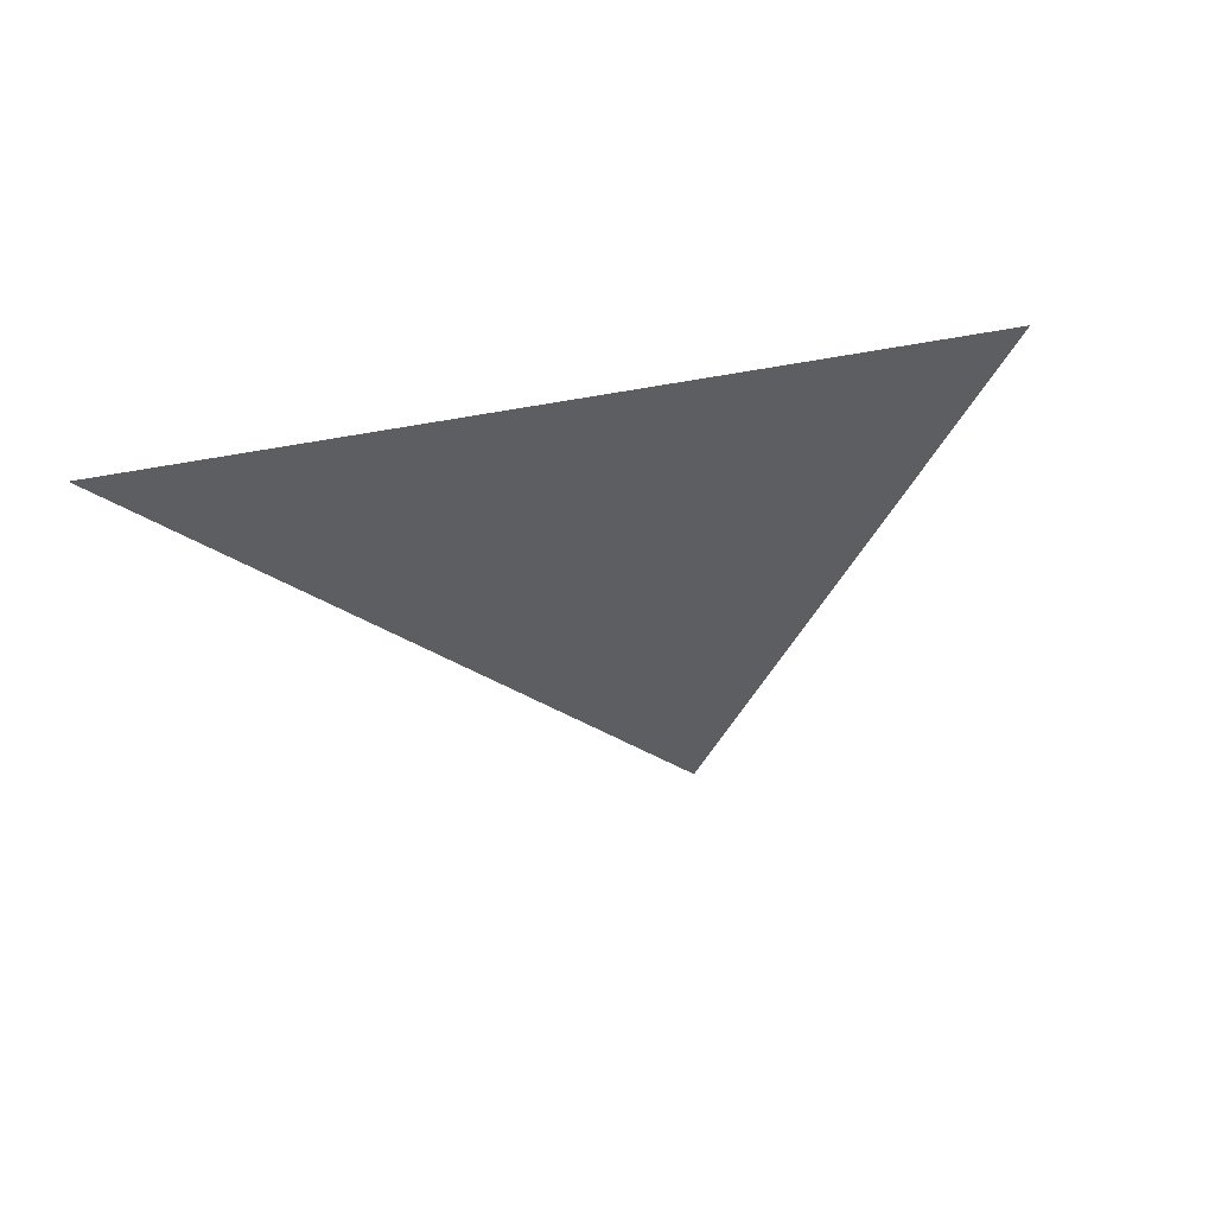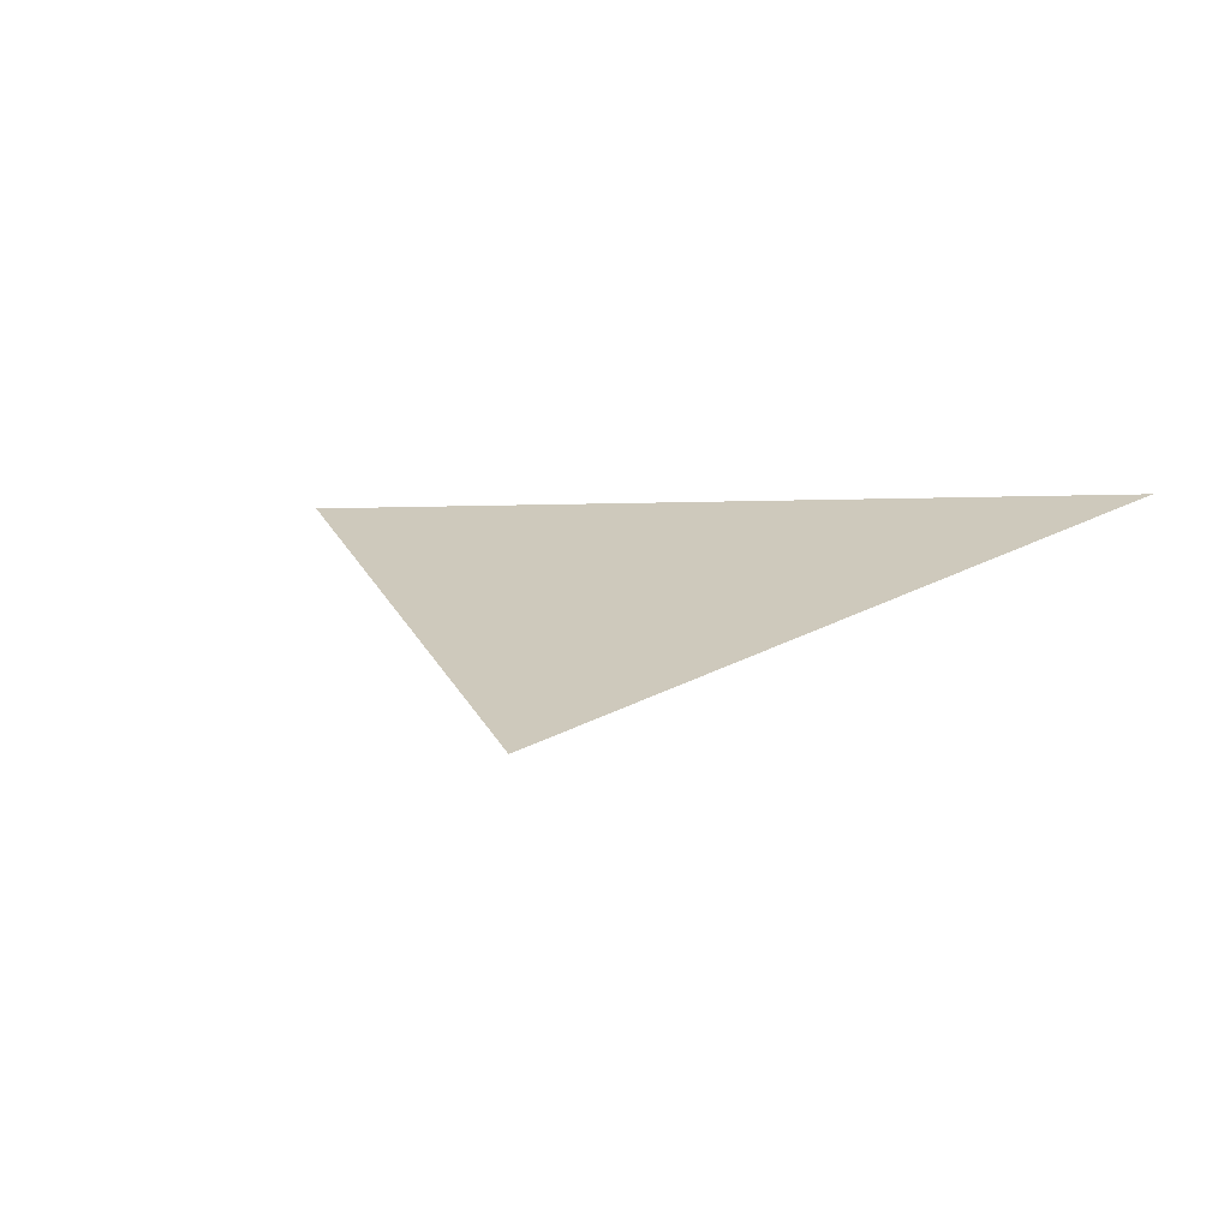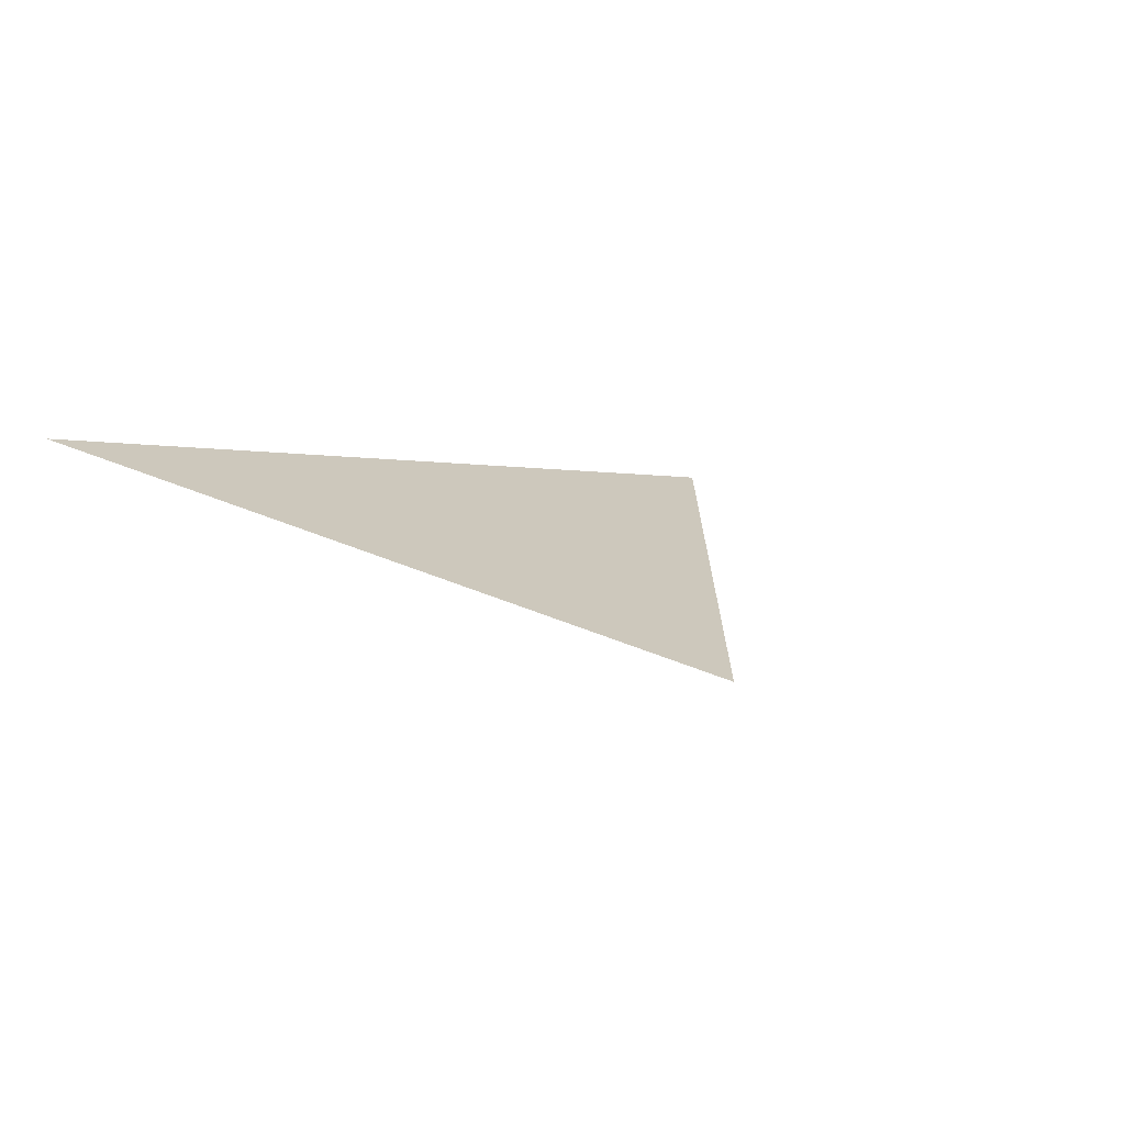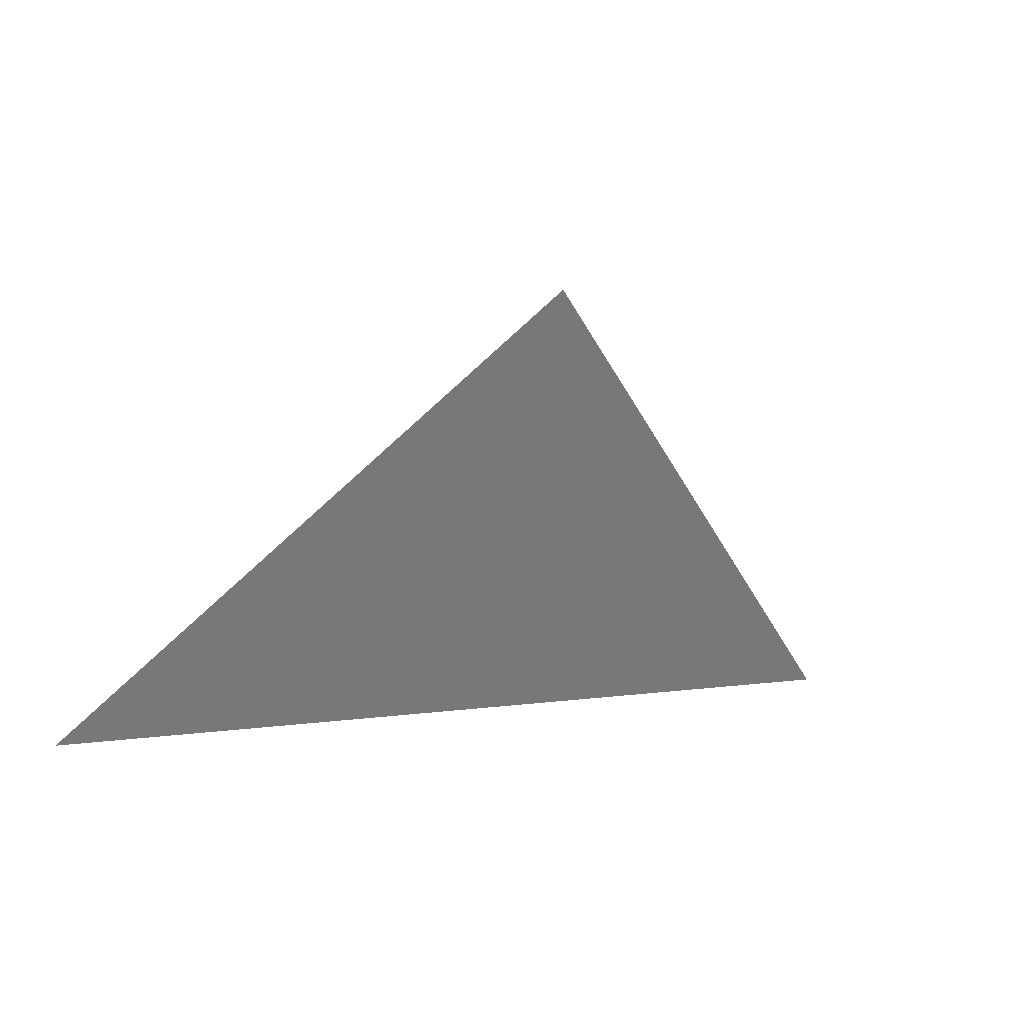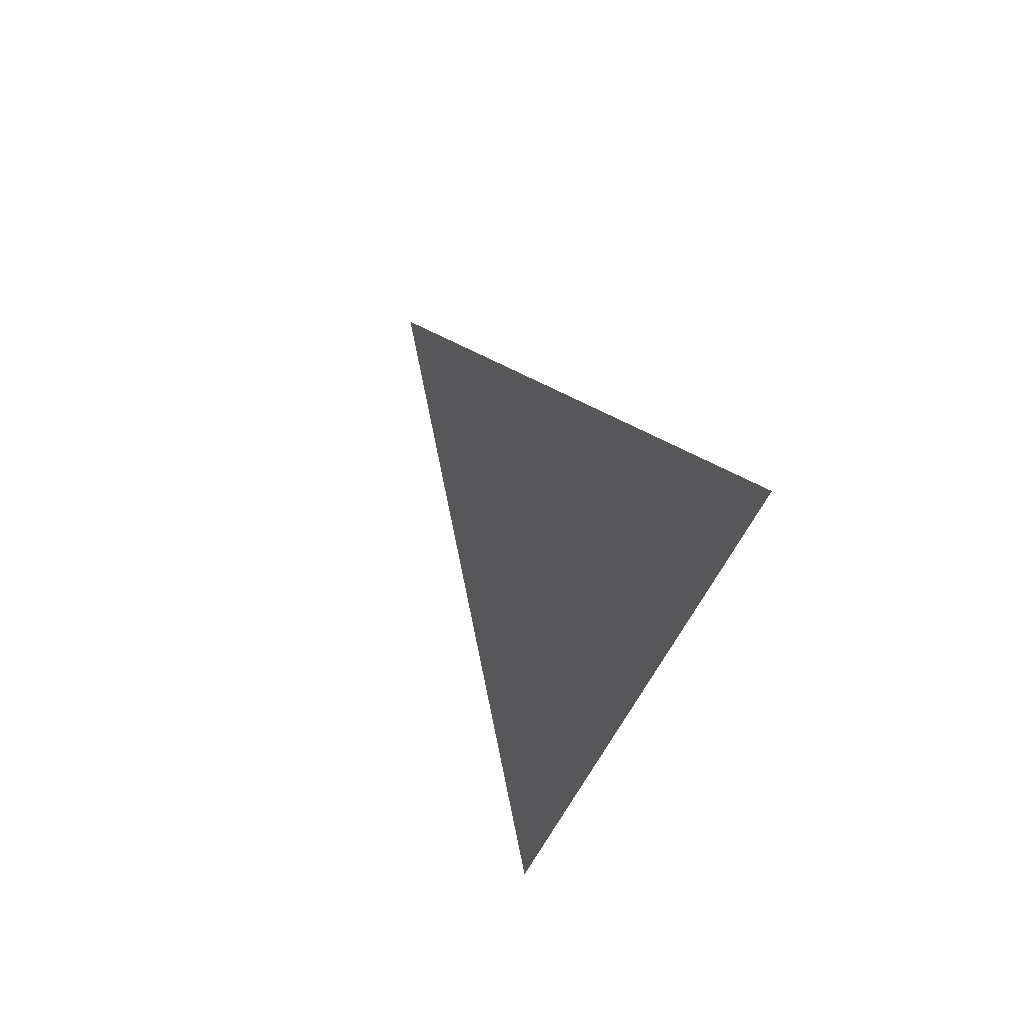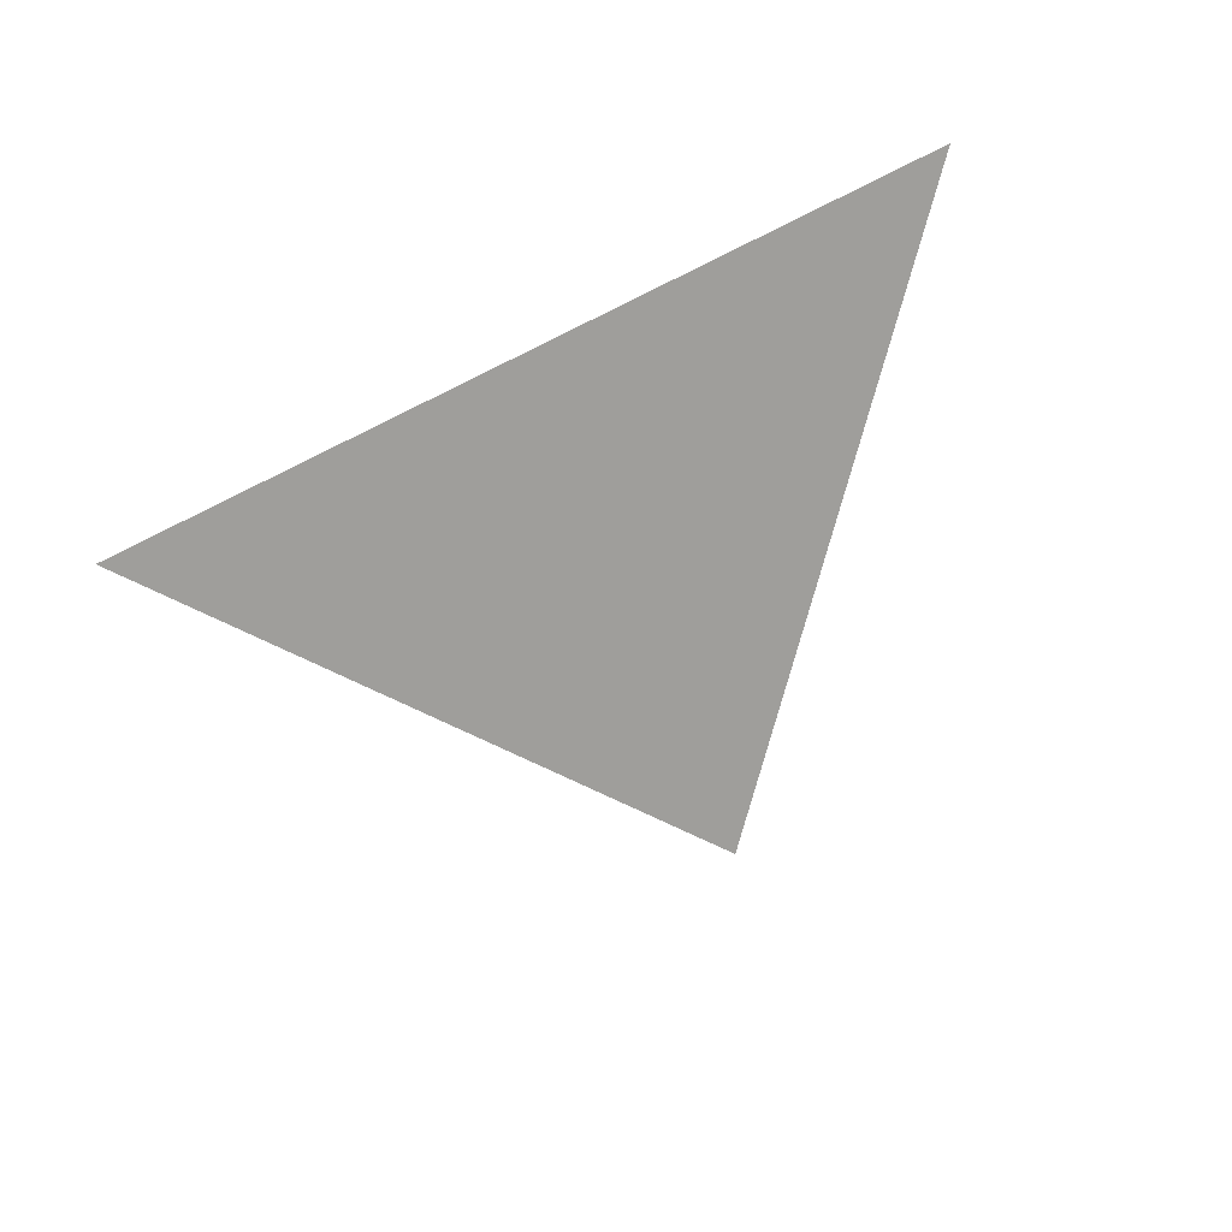
<metadata>
{"format":"obj","ext":"obj","renderer":"f3d","projection":"perspective","resolution":1024,"background":"white","views":[{"elev":-16.9,"azim":22.8,"up":"+Z"},{"elev":0.6,"azim":-157.1,"up":"+Z"},{"elev":-0.8,"azim":135.3,"up":"+Z"},{"elev":4.5,"azim":153.7,"up":"+Y"},{"elev":-30.4,"azim":-102.2,"up":"+Y"},{"elev":-50.7,"azim":29.7,"up":"+Z"}]}
</metadata>
<code>
v  1 -0 0
v  -1 -0 0
v  -0 1 -0.5
o Box001
g Box001
f 1 2 3

</code>
